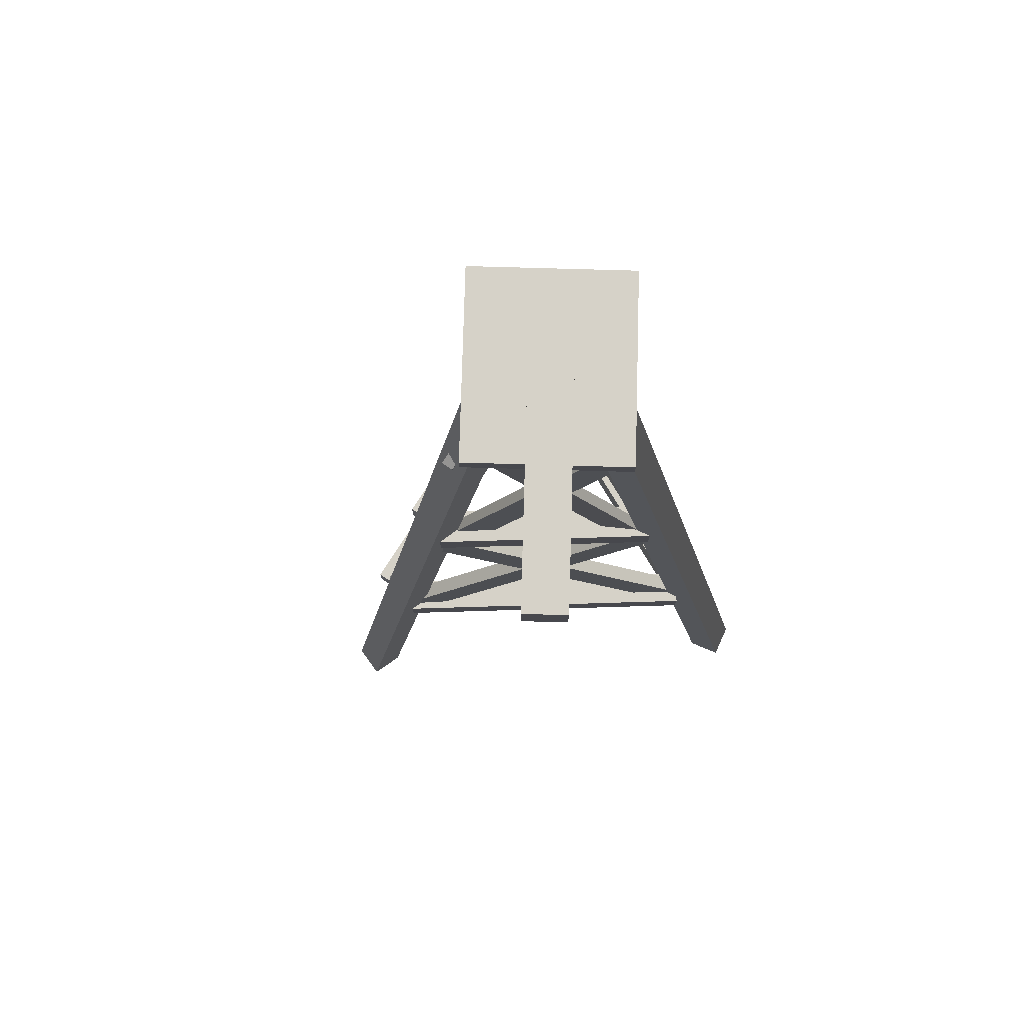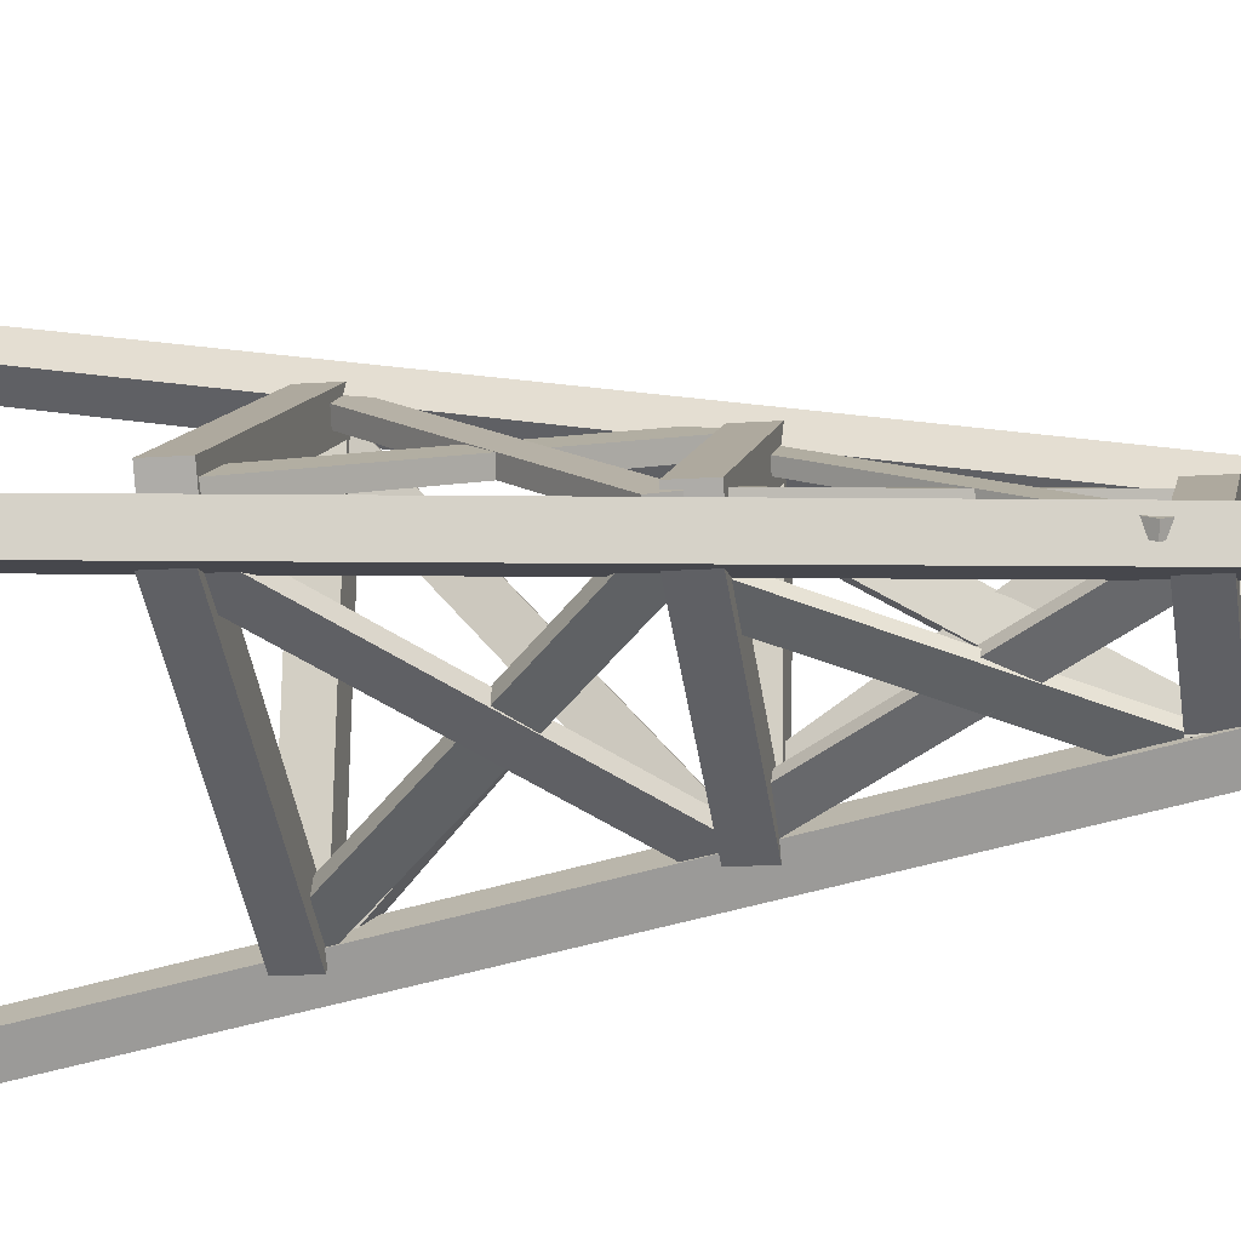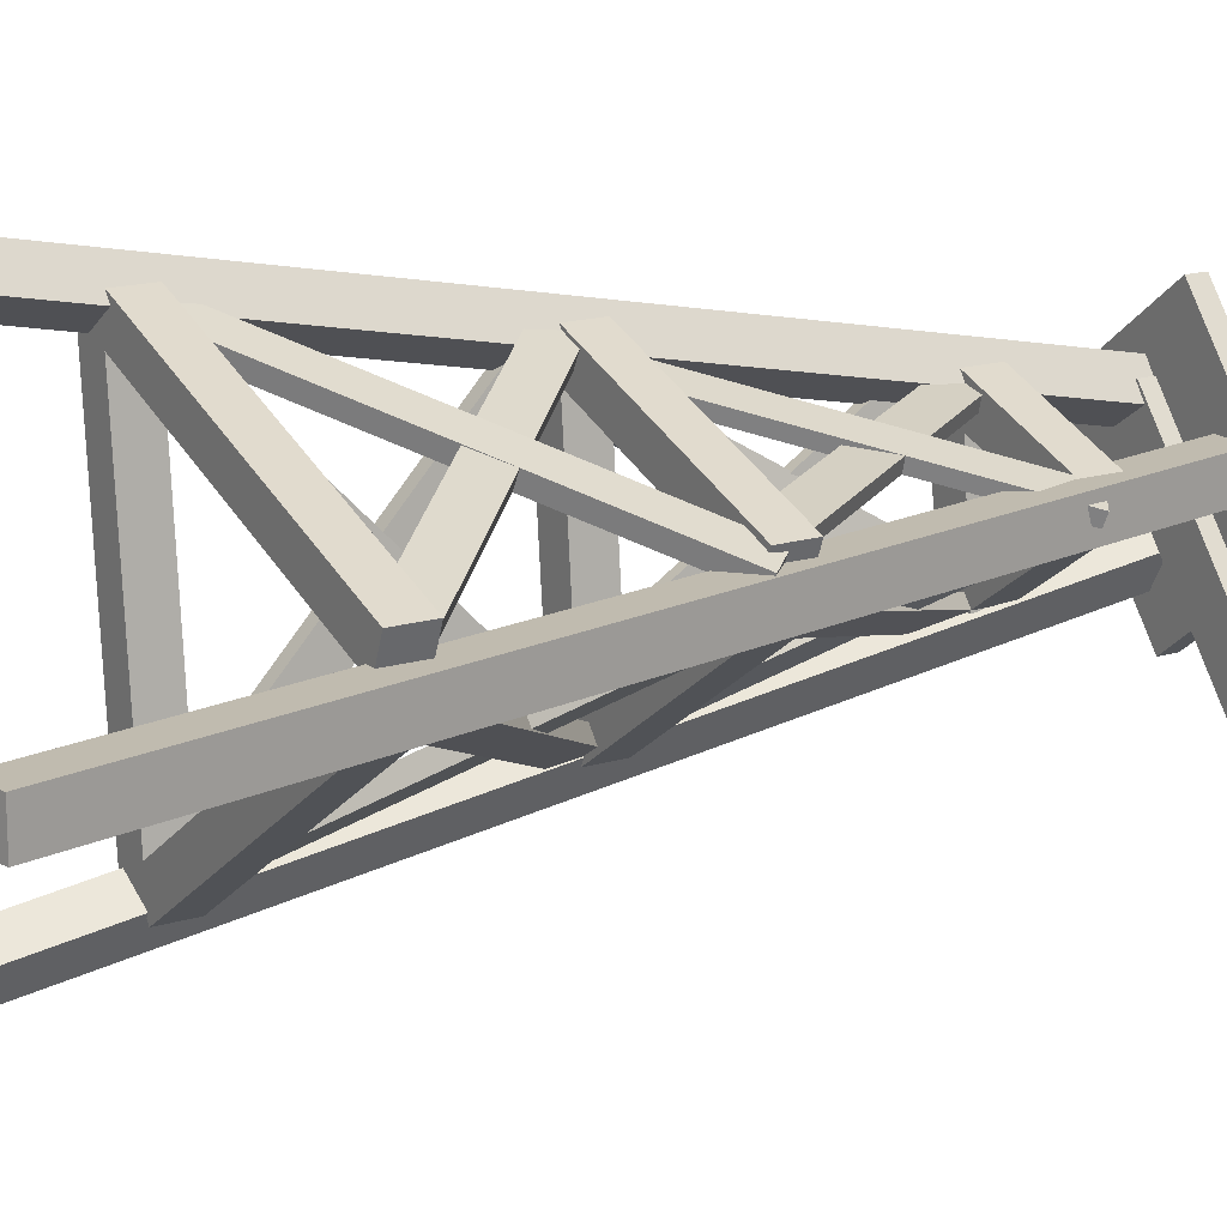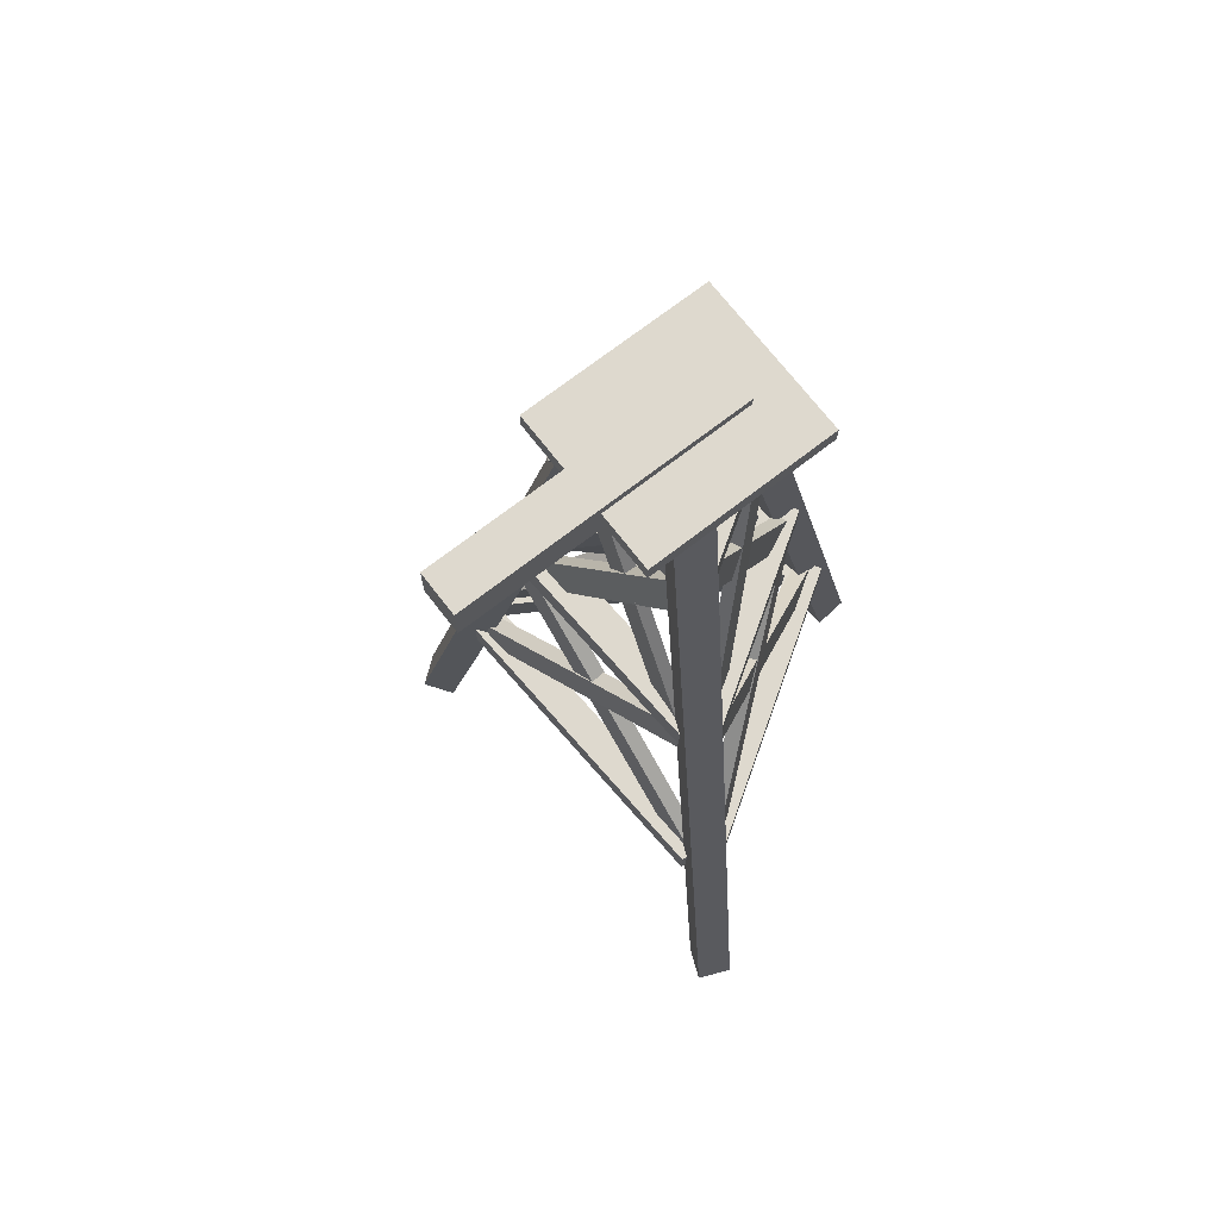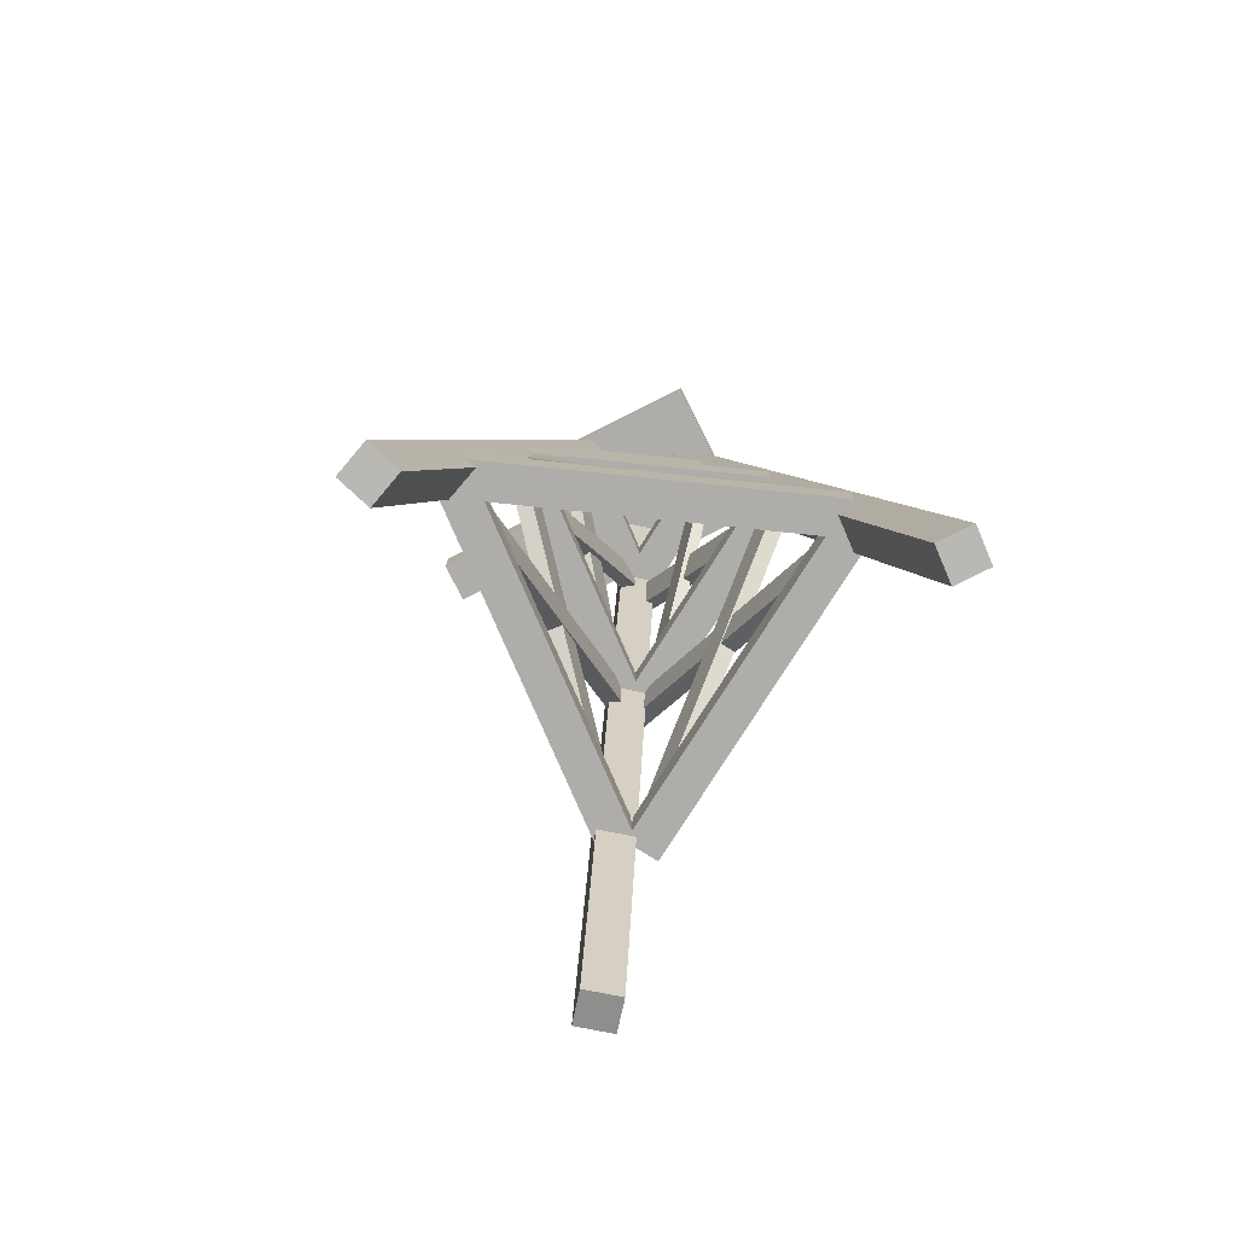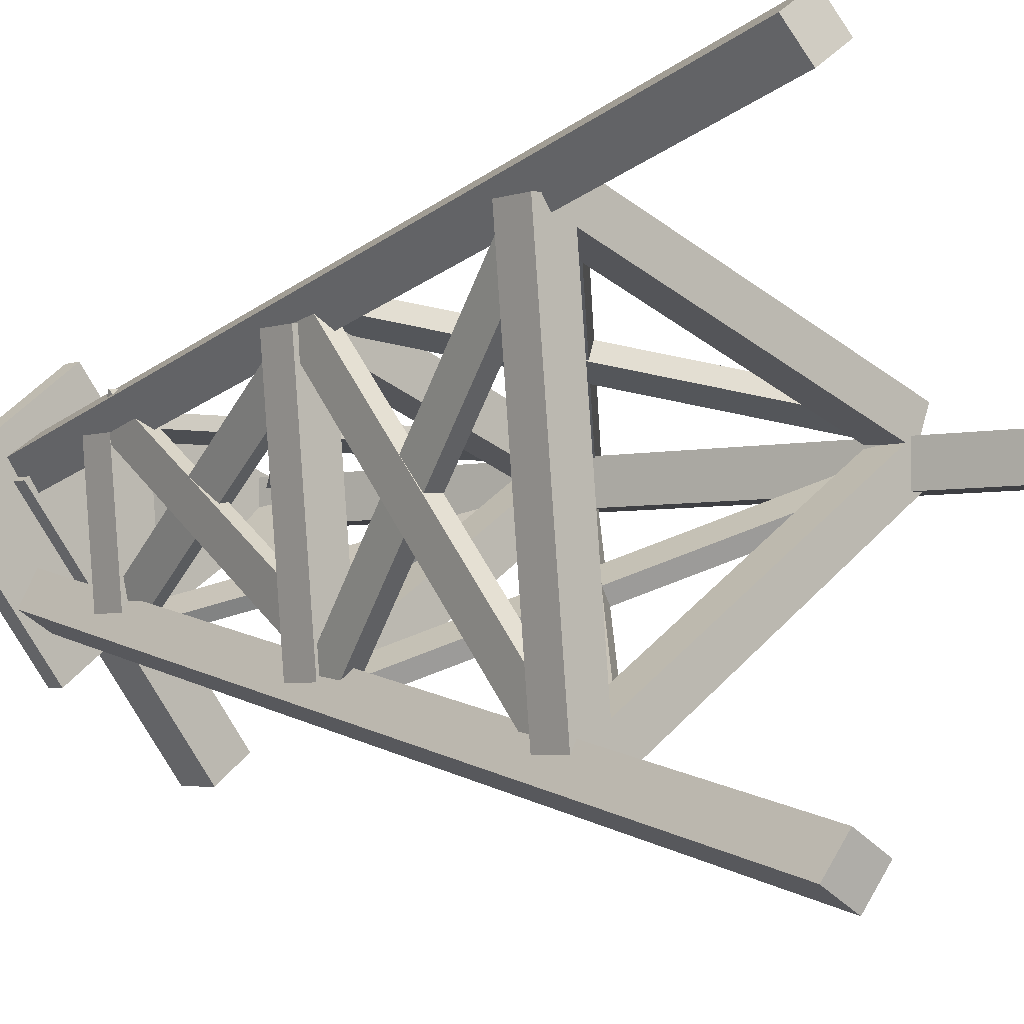
<metadata>
{"format":"obj","ext":"obj","renderer":"f3d","projection":"perspective","resolution":1024,"background":"white","views":[{"elev":78.2,"azim":143.8,"up":"+Y"},{"elev":-11.0,"azim":100.9,"up":"+Z"},{"elev":16.1,"azim":57.7,"up":"+Z"},{"elev":71.6,"azim":-165.6,"up":"+Y"},{"elev":-77.4,"azim":-101.2,"up":"+Y"},{"elev":-4.2,"azim":-41.5,"up":"+Z"}]}
</metadata>
<code>
o Windmill_Base_Cube.038
v -0.06267 0.1341 0.1913
v -0.1227 0.1749 0.2088
v -0.07187 0.1312 0.1665
v -0.1319 0.172 0.184
v 0.2505 0.6708 0.01281
v 0.1905 0.7117 0.03032
v 0.2413 0.668 -0.01197
v 0.1813 0.7088 0.005547
v -0.3125 -0.9914 0.4815
v -0.06037 1.008 0.1163
v -0.3767 -0.9914 0.4372
v -0.1245 1.008 0.072
v -0.2701 -1.008 0.4201
v -0.018 0.9914 0.05494
v -0.3343 -1.008 0.3758
v -0.08217 0.9914 0.01064
v -0.2465 -0.4857 0.3551
v -0.2465 -0.411 0.3551
v -0.2732 -0.4857 0.2853
v -0.2732 -0.411 0.2853
v 0.4491 -0.4857 0.08922
v 0.4491 -0.411 0.08922
v 0.4225 -0.4857 0.0195
v 0.4225 -0.411 0.0195
v -0.1558 0.1047 0.2493
v -0.1558 0.1793 0.2493
v -0.1825 0.1047 0.1796
v -0.1825 0.1793 0.1796
v 0.3224 0.1047 0.06655
v 0.3224 0.1793 0.06655
v 0.2958 0.1047 -0.003171
v 0.2958 0.1793 -0.003171
v -0.08677 0.6767 0.1407
v -0.08677 0.7513 0.1407
v -0.1134 0.6767 0.07093
v -0.1134 0.7513 0.07093
v 0.1985 0.6767 0.03165
v 0.1985 0.7513 0.03165
v 0.1719 0.6767 -0.03807
v 0.1719 0.7513 -0.03807
v -0.1848 0.08568 0.256
v -0.1391 0.1401 0.2332
v -0.1971 0.08258 0.224
v -0.1514 0.137 0.2012
v 0.3936 -0.4712 0.08819
v 0.4393 -0.4169 0.0654
v 0.3813 -0.4743 0.05615
v 0.427 -0.4199 0.03336
v -0.186 -0.4606 0.3193
v -0.2343 -0.4057 0.3341
v -0.1991 -0.4636 0.2876
v -0.2474 -0.4087 0.3024
v 0.3552 0.0903 0.04267
v 0.3069 0.1452 0.05748
v 0.3421 0.08729 0.01097
v 0.2937 0.1422 0.02578
v -0.1037 0.6665 0.1282
v -0.04271 0.7063 0.1118
v -0.1098 0.6651 0.1024
v -0.04879 0.7049 0.08593
v 0.2319 0.1316 0.07809
v 0.2929 0.1714 0.06162
v 0.2259 0.1302 0.05225
v 0.2868 0.17 0.03578
v -0.04053 0.9522 0.09452
v -0.04053 1.046 0.09452
v -0.1148 0.9522 0.03686
v -0.1148 1.046 0.03686
v 0.344 0.9522 -0.4009
v 0.344 1.046 -0.4009
v 0.2697 0.9522 -0.4586
v 0.2697 1.046 -0.4586
v 0.01082 0.984 0.2426
v 0.01082 1.025 0.2426
v -0.2668 0.984 0.02704
v -0.2668 1.025 0.02704
v 0.2618 0.984 -0.08081
v 0.2618 1.025 -0.08081
v -0.01582 0.984 -0.2963
v -0.01582 1.025 -0.2963
v 0.2194 0.1341 -0.0797
v 0.2679 0.1749 -0.04029
v 0.2042 0.1312 -0.05806
v 0.2527 0.172 -0.01865
v -0.1055 0.6708 -0.236
v -0.05696 0.7117 -0.1966
v -0.1206 0.668 -0.2143
v -0.07212 0.7088 -0.1749
v 0.6001 -0.9914 -0.03899
v 0.1563 1.008 -0.03899
v 0.6001 -0.9914 0.03899
v 0.1563 1.008 0.03899
v 0.5255 -1.008 -0.03899
v 0.08177 0.9914 -0.03899
v 0.5255 -1.008 0.03899
v 0.08177 0.9914 0.03899
v 0.4586 -0.4857 -0.02144
v 0.4586 -0.411 -0.02144
v 0.4163 -0.4857 0.0401
v 0.4163 -0.411 0.0401
v -0.1554 -0.4857 -0.4429
v -0.1554 -0.411 -0.4429
v -0.1977 -0.4857 -0.3813
v -0.1977 -0.411 -0.3813
v 0.32 0.1047 -0.03599
v 0.32 0.1793 -0.03599
v 0.2778 0.1047 0.02555
v 0.2778 0.1793 0.02555
v -0.1021 0.1047 -0.3257
v -0.1021 0.1793 -0.3257
v -0.1443 0.1047 -0.2642
v -0.1443 0.1793 -0.2642
v 0.1914 0.6767 -0.0311
v 0.1914 0.7513 -0.0311
v 0.1491 0.6767 0.03044
v 0.1491 0.7513 0.03044
v -0.06041 0.6767 -0.2039
v -0.06041 0.7513 -0.2039
v -0.1027 0.6767 -0.1424
v -0.1027 0.7513 -0.1424
v 0.342 0.08568 -0.01594
v 0.2973 0.1401 -0.04064
v 0.3226 0.08258 0.01237
v 0.2779 0.137 -0.01233
v -0.1247 -0.4712 -0.3966
v -0.1695 -0.4168 -0.4213
v -0.1441 -0.4743 -0.3683
v -0.1889 -0.4199 -0.393
v 0.3948 -0.4606 -0.05097
v 0.4344 -0.4057 -0.01961
v 0.3761 -0.4636 -0.02214
v 0.4158 -0.4087 0.009215
v -0.1404 0.0903 -0.3391
v -0.1007 0.1452 -0.3078
v -0.159 0.08729 -0.3103
v -0.1193 0.1422 -0.2789
v 0.1908 0.6665 -0.01013
v 0.1426 0.7063 -0.05094
v 0.1729 0.6651 0.009548
v 0.1248 0.7049 -0.03126
v -0.0412 0.1316 -0.2578
v -0.08939 0.1714 -0.2986
v -0.05901 0.1302 -0.2381
v -0.1072 0.17 -0.2789
v -0.1684 0.1341 -0.2005
v -0.1577 0.1749 -0.2621
v -0.1421 0.1312 -0.1978
v -0.1314 0.172 -0.2594
v -0.1464 0.6708 0.1593
v -0.1357 0.7117 0.09772
v -0.1202 0.668 0.162
v -0.1094 0.7088 0.1004
v -0.3185 -0.9914 -0.5527
v -0.1021 1.008 -0.1653
v -0.2505 -0.9914 -0.5908
v -0.03406 1.008 -0.2034
v -0.2822 -1.008 -0.4876
v -0.06577 0.9914 -0.1002
v -0.2141 -1.008 -0.5257
v 0.002308 0.9914 -0.1383
v -0.2342 -0.4857 -0.4378
v -0.2342 -0.411 -0.4378
v -0.1599 -0.4857 -0.4309
v -0.1599 -0.411 -0.4309
v -0.3027 -0.4857 0.3038
v -0.3027 -0.411 0.3038
v -0.2284 -0.4857 0.3107
v -0.2284 -0.411 0.3107
v -0.1793 0.1047 -0.3097
v -0.1793 0.1793 -0.3097
v -0.105 0.1047 -0.3028
v -0.105 0.1793 -0.3028
v -0.2264 0.1047 0.2001
v -0.2264 0.1793 0.2001
v -0.1521 0.1047 0.207
v -0.1521 0.1793 0.207
v -0.1123 0.6767 -0.1998
v -0.1123 0.7513 -0.1998
v -0.03801 0.6767 -0.1929
v -0.03801 0.7513 -0.1929
v -0.1404 0.6767 0.1043
v -0.1404 0.7513 0.1043
v -0.06608 0.6767 0.1112
v -0.06608 0.7513 0.1112
v -0.1726 0.08568 -0.3387
v -0.1723 0.1401 -0.2876
v -0.1384 0.08258 -0.3356
v -0.1381 0.137 -0.2844
v -0.2772 -0.4712 0.2544
v -0.277 -0.4169 0.3055
v -0.2431 -0.4743 0.2575
v -0.2428 -0.4199 0.3086
v -0.2289 -0.4606 -0.3676
v -0.2208 -0.4057 -0.4176
v -0.1946 -0.4636 -0.3654
v -0.1866 -0.4087 -0.4154
v -0.2194 0.0903 0.2401
v -0.2114 0.1452 0.1902
v -0.1852 0.08729 0.2423
v -0.1772 0.1422 0.1924
v -0.09373 0.6665 -0.2095
v -0.1059 0.7063 -0.1475
v -0.06786 0.6651 -0.2035
v -0.07998 0.7049 -0.1415
v -0.1968 0.1316 0.1138
v -0.209 0.1714 0.1758
v -0.171 0.1302 0.1198
v -0.1831 0.17 0.1818
f 2 3 1
f 4 7 3
f 8 5 7
f 6 1 5
f 3 5 1
f 8 2 6
f 9 12 11
f 12 15 11
f 16 13 15
f 14 9 13
f 11 13 9
f 16 10 14
f 18 19 17
f 19 24 23
f 24 21 23
f 22 17 21
f 23 17 19
f 20 22 24
f 26 27 25
f 28 31 27
f 32 29 31
f 30 25 29
f 27 29 25
f 28 30 32
f 34 35 33
f 36 39 35
f 40 37 39
f 38 33 37
f 39 33 35
f 36 38 40
f 41 44 43
f 44 47 43
f 48 45 47
f 46 41 45
f 47 41 43
f 44 46 48
f 49 52 51
f 52 55 51
f 56 53 55
f 53 50 49
f 55 49 51
f 52 54 56
f 58 59 57
f 60 63 59
f 63 62 61
f 62 57 61
f 59 61 57
f 60 62 64
f 66 67 65
f 67 72 71
f 72 69 71
f 69 66 65
f 71 65 67
f 72 66 70
f 74 75 73
f 75 80 79
f 80 77 79
f 77 74 73
f 75 77 73
f 80 74 78
f 82 83 81
f 83 88 87
f 88 85 87
f 86 81 85
f 87 81 83
f 88 82 86
f 90 91 89
f 92 95 91
f 96 93 95
f 93 90 89
f 91 93 89
f 92 94 96
f 98 99 97
f 100 103 99
f 103 102 101
f 101 98 97
f 103 97 99
f 104 98 102
f 105 108 107
f 107 112 111
f 112 109 111
f 110 105 109
f 111 105 107
f 108 110 112
f 114 115 113
f 116 119 115
f 119 118 117
f 118 113 117
f 119 113 115
f 116 118 120
f 122 123 121
f 124 127 123
f 127 126 125
f 126 121 125
f 127 121 123
f 124 126 128
f 129 132 131
f 132 135 131
f 136 133 135
f 134 129 133
f 135 129 131
f 132 134 136
f 138 139 137
f 140 143 139
f 143 142 141
f 142 137 141
f 139 141 137
f 144 138 142
f 146 147 145
f 147 152 151
f 152 149 151
f 150 145 149
f 147 149 145
f 152 146 150
f 154 155 153
f 155 160 159
f 160 157 159
f 158 153 157
f 155 157 153
f 156 158 160
f 161 164 163
f 164 167 163
f 168 165 167
f 165 162 161
f 167 161 163
f 168 162 166
f 169 172 171
f 171 176 175
f 176 173 175
f 174 169 173
f 171 173 169
f 172 174 176
f 177 180 179
f 180 183 179
f 184 181 183
f 181 178 177
f 179 181 177
f 180 182 184
f 185 188 187
f 188 191 187
f 191 190 189
f 189 186 185
f 187 189 185
f 192 186 190
f 193 196 195
f 196 199 195
f 199 198 197
f 198 193 197
f 199 193 195
f 196 198 200
f 202 203 201
f 203 208 207
f 207 206 205
f 206 201 205
f 207 201 203
f 204 206 208
f 2 4 3
f 4 8 7
f 8 6 5
f 6 2 1
f 3 7 5
f 8 4 2
f 9 10 12
f 12 16 15
f 16 14 13
f 14 10 9
f 11 15 13
f 16 12 10
f 18 20 19
f 19 20 24
f 24 22 21
f 22 18 17
f 23 21 17
f 20 18 22
f 26 28 27
f 28 32 31
f 32 30 29
f 30 26 25
f 27 31 29
f 28 26 30
f 34 36 35
f 36 40 39
f 40 38 37
f 38 34 33
f 39 37 33
f 36 34 38
f 41 42 44
f 44 48 47
f 48 46 45
f 46 42 41
f 47 45 41
f 44 42 46
f 49 50 52
f 52 56 55
f 56 54 53
f 53 54 50
f 55 53 49
f 52 50 54
f 58 60 59
f 60 64 63
f 63 64 62
f 62 58 57
f 59 63 61
f 60 58 62
f 66 68 67
f 67 68 72
f 72 70 69
f 69 70 66
f 71 69 65
f 72 68 66
f 74 76 75
f 75 76 80
f 80 78 77
f 77 78 74
f 75 79 77
f 80 76 74
f 82 84 83
f 83 84 88
f 88 86 85
f 86 82 81
f 87 85 81
f 88 84 82
f 90 92 91
f 92 96 95
f 96 94 93
f 93 94 90
f 91 95 93
f 92 90 94
f 98 100 99
f 100 104 103
f 103 104 102
f 101 102 98
f 103 101 97
f 104 100 98
f 105 106 108
f 107 108 112
f 112 110 109
f 110 106 105
f 111 109 105
f 108 106 110
f 114 116 115
f 116 120 119
f 119 120 118
f 118 114 113
f 119 117 113
f 116 114 118
f 122 124 123
f 124 128 127
f 127 128 126
f 126 122 121
f 127 125 121
f 124 122 126
f 129 130 132
f 132 136 135
f 136 134 133
f 134 130 129
f 135 133 129
f 132 130 134
f 138 140 139
f 140 144 143
f 143 144 142
f 142 138 137
f 139 143 141
f 144 140 138
f 146 148 147
f 147 148 152
f 152 150 149
f 150 146 145
f 147 151 149
f 152 148 146
f 154 156 155
f 155 156 160
f 160 158 157
f 158 154 153
f 155 159 157
f 156 154 158
f 161 162 164
f 164 168 167
f 168 166 165
f 165 166 162
f 167 165 161
f 168 164 162
f 169 170 172
f 171 172 176
f 176 174 173
f 174 170 169
f 171 175 173
f 172 170 174
f 177 178 180
f 180 184 183
f 184 182 181
f 181 182 178
f 179 183 181
f 180 178 182
f 185 186 188
f 188 192 191
f 191 192 190
f 189 190 186
f 187 191 189
f 192 188 186
f 193 194 196
f 196 200 199
f 199 200 198
f 198 194 193
f 199 197 193
f 196 194 198
f 202 204 203
f 203 204 208
f 207 208 206
f 206 202 201
f 207 205 201
f 204 202 206

</code>
